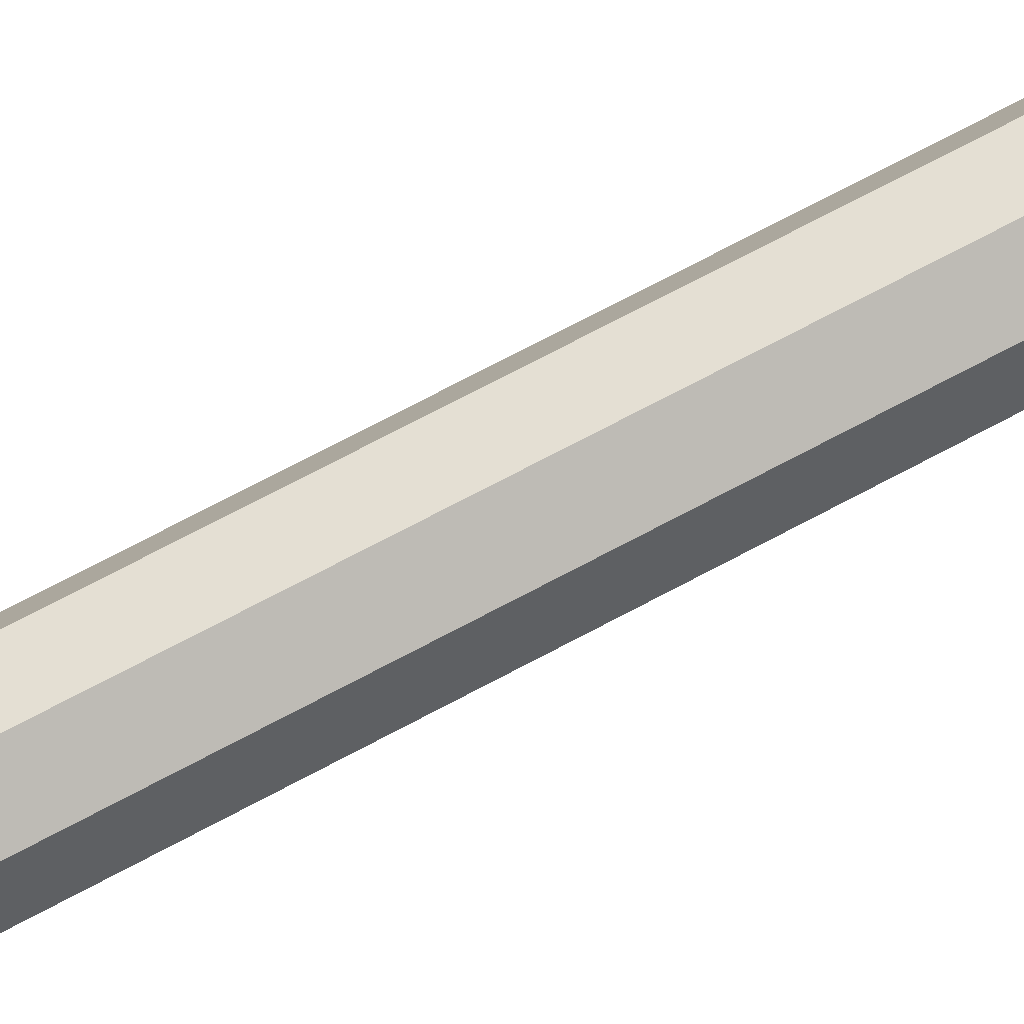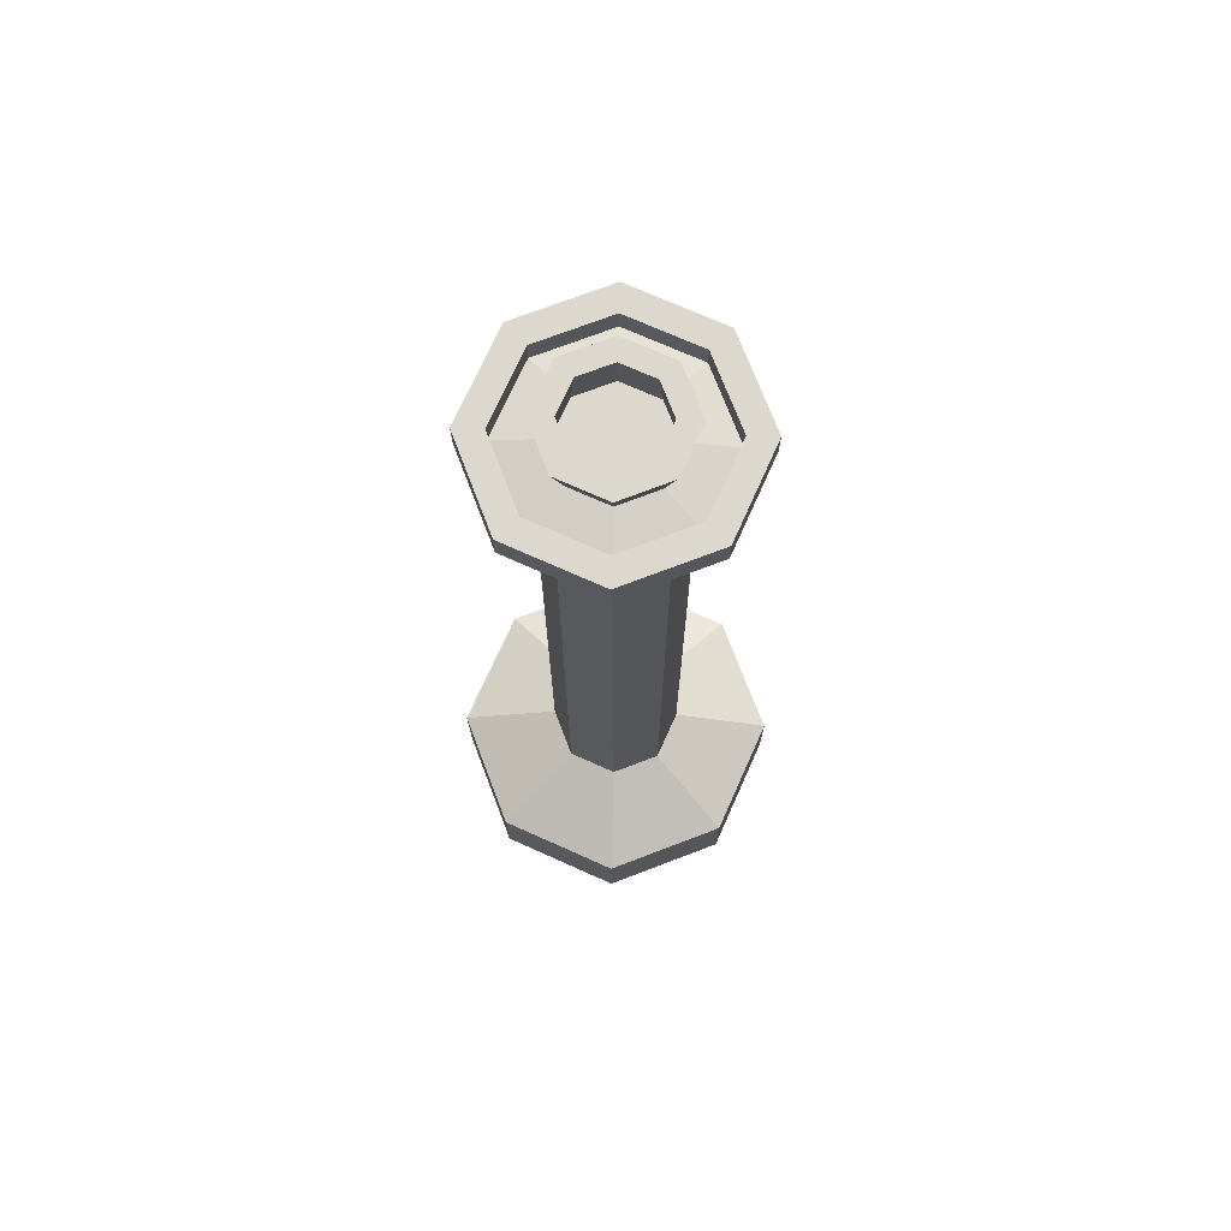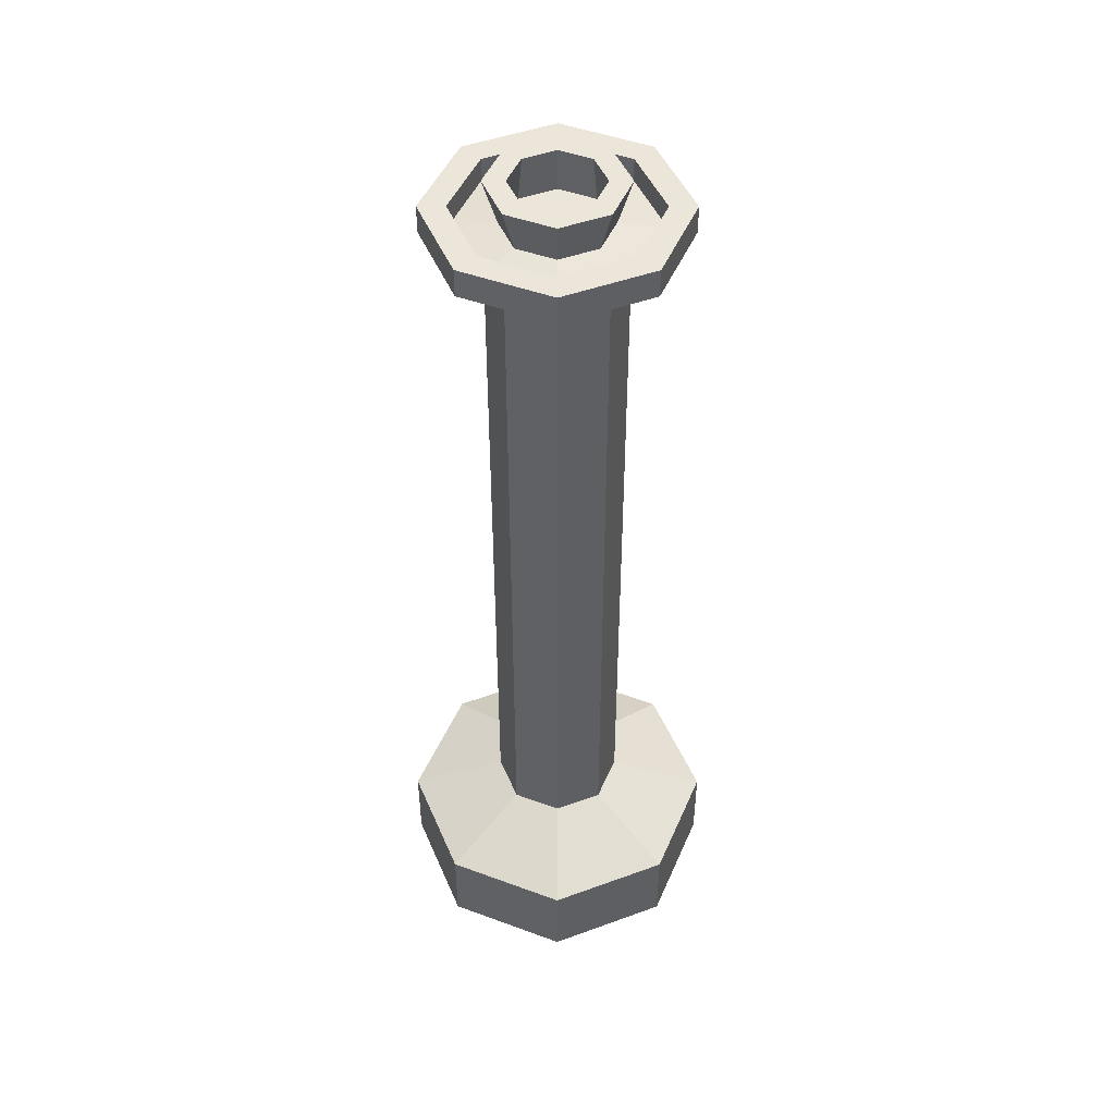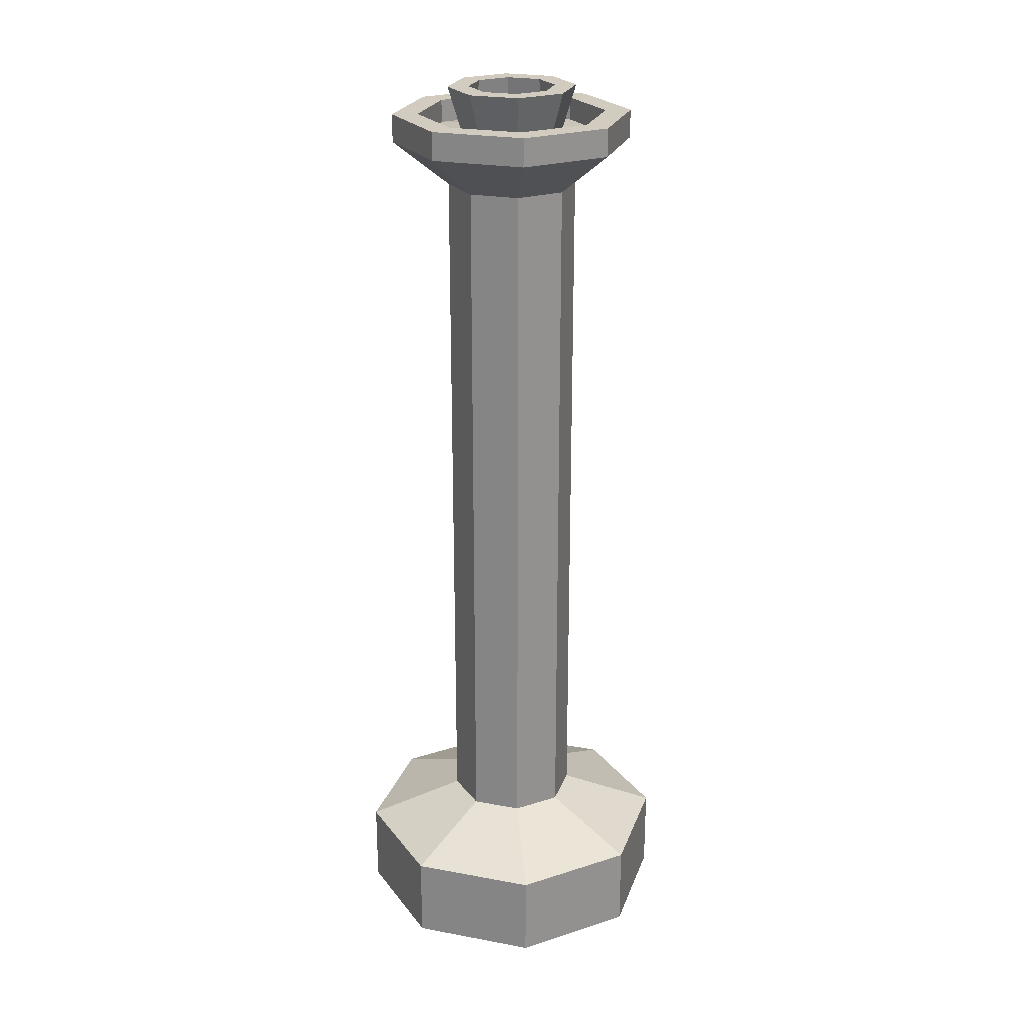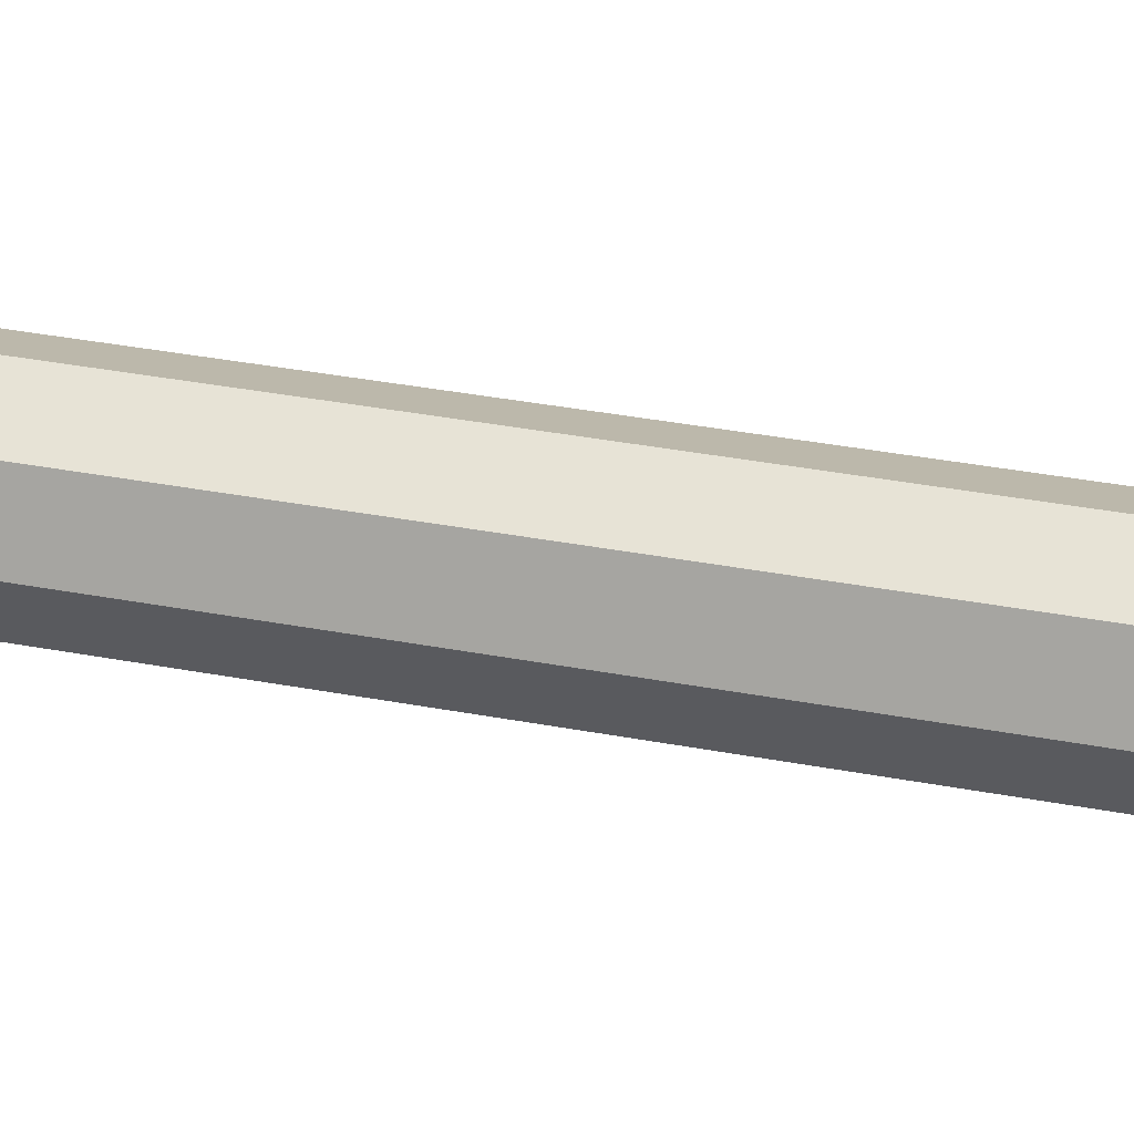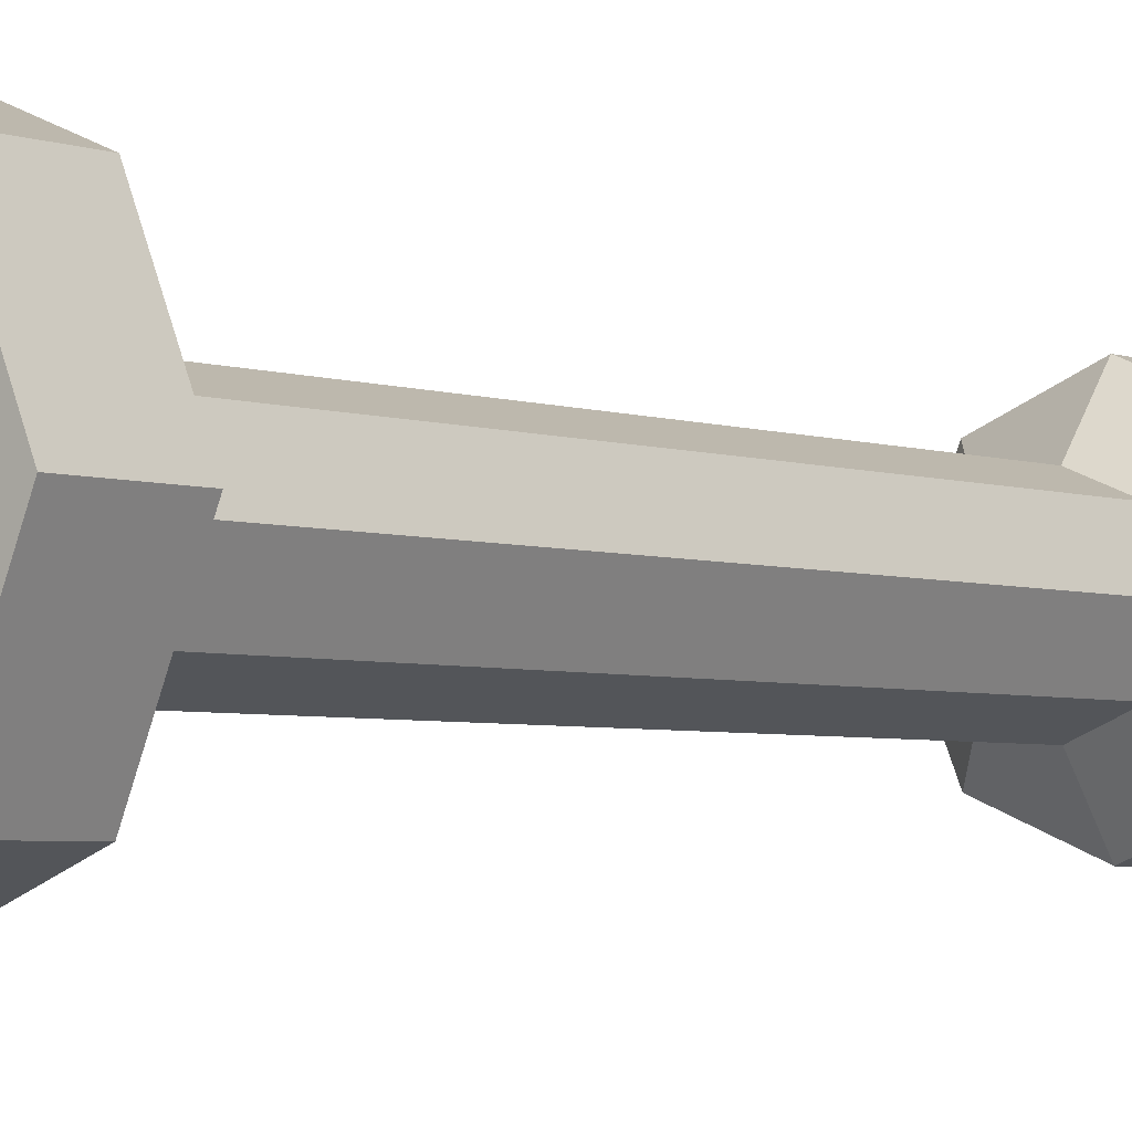
<metadata>
{"format":"obj","ext":"obj","renderer":"f3d","projection":"perspective","resolution":1024,"background":"white","views":[{"elev":75.6,"azim":62.4,"up":"+Z"},{"elev":72.4,"azim":-178.4,"up":"+Y"},{"elev":47.3,"azim":-179.9,"up":"+Y"},{"elev":24.1,"azim":-95.4,"up":"+Y"},{"elev":35.9,"azim":-76.0,"up":"+Z"},{"elev":-3.6,"azim":38.5,"up":"+Z"}]}
</metadata>
<code>
g default
v 0.4043 1.072 -0.1549
v 0.07901 1.072 -0.2896
v -0.2463 1.072 -0.1549
v -0.381 1.072 0.1704
v -0.2463 1.072 0.4957
v 0.07901 1.072 0.6305
v 0.4043 1.072 0.4957
v 0.5391 1.072 0.1704
v 0.4043 6.132 -0.1549
v 0.07901 6.132 -0.2896
v -0.2463 6.132 -0.1549
v -0.381 6.132 0.1704
v -0.2463 6.132 0.4957
v 0.07901 6.132 0.6305
v 0.4043 6.132 0.4957
v 0.5391 6.132 0.1704
v 0.6839 6.443 -0.4345
v 0.07901 6.443 -0.6851
v -0.5259 6.443 -0.4345
v -0.7765 6.443 0.1704
v -0.5259 6.443 0.7754
v 0.07901 6.443 1.026
v 0.6839 6.443 0.7754
v 0.9345 6.443 0.1704
v 0.6839 6.641 -0.4345
v 0.07901 6.641 -0.6851
v 0.07901 6.641 -0.5027
v 0.555 6.641 -0.3055
v -0.5259 6.641 -0.4345
v -0.397 6.641 -0.3055
v -0.7765 6.641 0.1704
v -0.5941 6.641 0.1704
v -0.5259 6.641 0.7754
v -0.397 6.641 0.6464
v 0.07901 6.641 1.026
v 0.07901 6.641 0.8436
v 0.6839 6.641 0.7754
v 0.555 6.641 0.6464
v 0.9345 6.641 0.1704
v 0.7521 6.641 0.1704
v 0.555 6.479 -0.3055
v 0.07901 6.479 -0.5027
v -0.397 6.479 -0.3055
v -0.5941 6.479 0.1704
v -0.397 6.479 0.6464
v 0.07901 6.479 0.8436
v 0.555 6.479 0.6464
v 0.7521 6.479 0.1704
v 0.3384 6.525 -0.08897
v 0.07901 6.525 -0.1964
v -0.1804 6.525 -0.08897
v -0.2878 6.525 0.1704
v -0.1804 6.525 0.4298
v 0.07901 6.525 0.5373
v 0.3384 6.525 0.4298
v 0.4459 6.525 0.1704
v 0.4033 6.829 -0.1538
v 0.07901 6.829 -0.2881
v -0.2452 6.829 -0.1538
v -0.3795 6.829 0.1704
v -0.2452 6.829 0.4947
v 0.07901 6.829 0.629
v 0.4033 6.829 0.4947
v 0.5376 6.829 0.1704
v 0.2972 6.829 -0.0478
v 0.07901 6.829 -0.1382
v -0.1392 6.829 -0.0478
v -0.2296 6.829 0.1704
v -0.1392 6.829 0.3887
v 0.07901 6.829 0.4791
v 0.2972 6.829 0.3887
v 0.3876 6.829 0.1704
v 0.3221 6.512 -0.07268
v 0.07901 6.512 -0.1734
v 0.07901 6.512 0.1704
v -0.1641 6.512 -0.07268
v -0.2648 6.512 0.1704
v -0.1641 6.512 0.4136
v 0.07901 6.512 0.5143
v 0.3221 6.512 0.4136
v 0.4228 6.512 0.1704
v 0.07901 0.8066 -0.9745
v 0.8886 0.8066 -0.6392
v -0.7306 0.8066 -0.6392
v -1.066 0.8066 0.1704
v -0.7306 0.8066 0.98
v 0.07901 0.8066 1.315
v 0.8886 0.8066 0.98
v 1.224 0.8066 0.1704
v 0.716 0.2011 -0.4666
v 0.07901 0.2011 -0.7304
v 0.07901 0.2011 -0.9745
v 0.8886 0.2011 -0.6392
v -0.558 0.2011 -0.4666
v -0.7306 0.2011 -0.6392
v -0.8219 0.2011 0.1704
v -1.066 0.2011 0.1704
v -0.558 0.2011 0.8075
v -0.7306 0.2011 0.98
v 0.07901 0.2011 1.071
v 0.07901 0.2011 1.315
v 0.716 0.2011 0.8075
v 0.8886 0.2011 0.98
v 0.9799 0.2011 0.1704
v 1.224 0.2011 0.1704
v 0.07901 0.2011 0.1704
g Candle_Holder_LARGE_01
f 90 91 92 93
f 91 94 95 92
f 94 96 97 95
f 96 98 99 97
f 98 100 101 99
f 100 102 103 101
f 102 104 105 103
f 104 90 93 105
f 1 2 10 9
f 2 3 11 10
f 3 4 12 11
f 4 5 13 12
f 5 6 14 13
f 6 7 15 14
f 7 8 16 15
f 8 1 9 16
f 25 26 27 28
f 26 29 30 27
f 29 31 32 30
f 31 33 34 32
f 33 35 36 34
f 35 37 38 36
f 37 39 40 38
f 39 25 28 40
f 91 90 106
f 94 91 106
f 96 94 106
f 98 96 106
f 100 98 106
f 102 100 106
f 104 102 106
f 90 104 106
f 73 74 75
f 74 76 75
f 76 77 75
f 77 78 75
f 78 79 75
f 79 80 75
f 80 81 75
f 81 73 75
f 9 10 18 17
f 10 11 19 18
f 11 12 20 19
f 12 13 21 20
f 13 14 22 21
f 14 15 23 22
f 15 16 24 23
f 16 9 17 24
f 17 18 26 25
f 18 19 29 26
f 19 20 31 29
f 20 21 33 31
f 21 22 35 33
f 22 23 37 35
f 23 24 39 37
f 24 17 25 39
f 28 27 42 41
f 27 30 43 42
f 30 32 44 43
f 32 34 45 44
f 34 36 46 45
f 36 38 47 46
f 38 40 48 47
f 40 28 41 48
f 41 42 50 49
f 42 43 51 50
f 43 44 52 51
f 44 45 53 52
f 45 46 54 53
f 46 47 55 54
f 47 48 56 55
f 48 41 49 56
f 49 50 58 57
f 50 51 59 58
f 51 52 60 59
f 52 53 61 60
f 53 54 62 61
f 54 55 63 62
f 55 56 64 63
f 56 49 57 64
f 57 58 66 65
f 58 59 67 66
f 59 60 68 67
f 60 61 69 68
f 61 62 70 69
f 62 63 71 70
f 63 64 72 71
f 64 57 65 72
f 65 66 74 73
f 66 67 76 74
f 67 68 77 76
f 68 69 78 77
f 69 70 79 78
f 70 71 80 79
f 71 72 81 80
f 72 65 73 81
f 2 1 83 82
f 3 2 82 84
f 4 3 84 85
f 5 4 85 86
f 6 5 86 87
f 7 6 87 88
f 8 7 88 89
f 1 8 89 83
f 82 83 93 92
f 84 82 92 95
f 85 84 95 97
f 86 85 97 99
f 87 86 99 101
f 88 87 101 103
f 89 88 103 105
f 83 89 105 93

</code>
